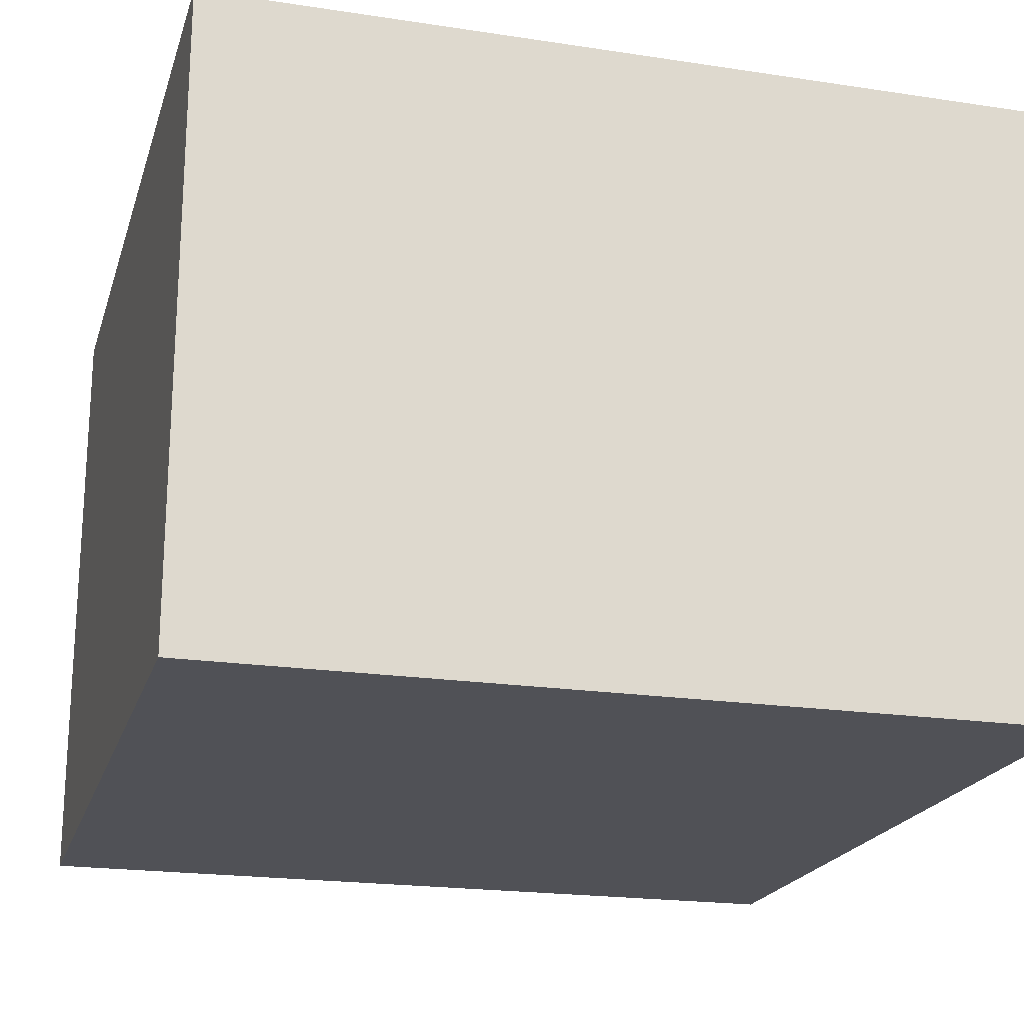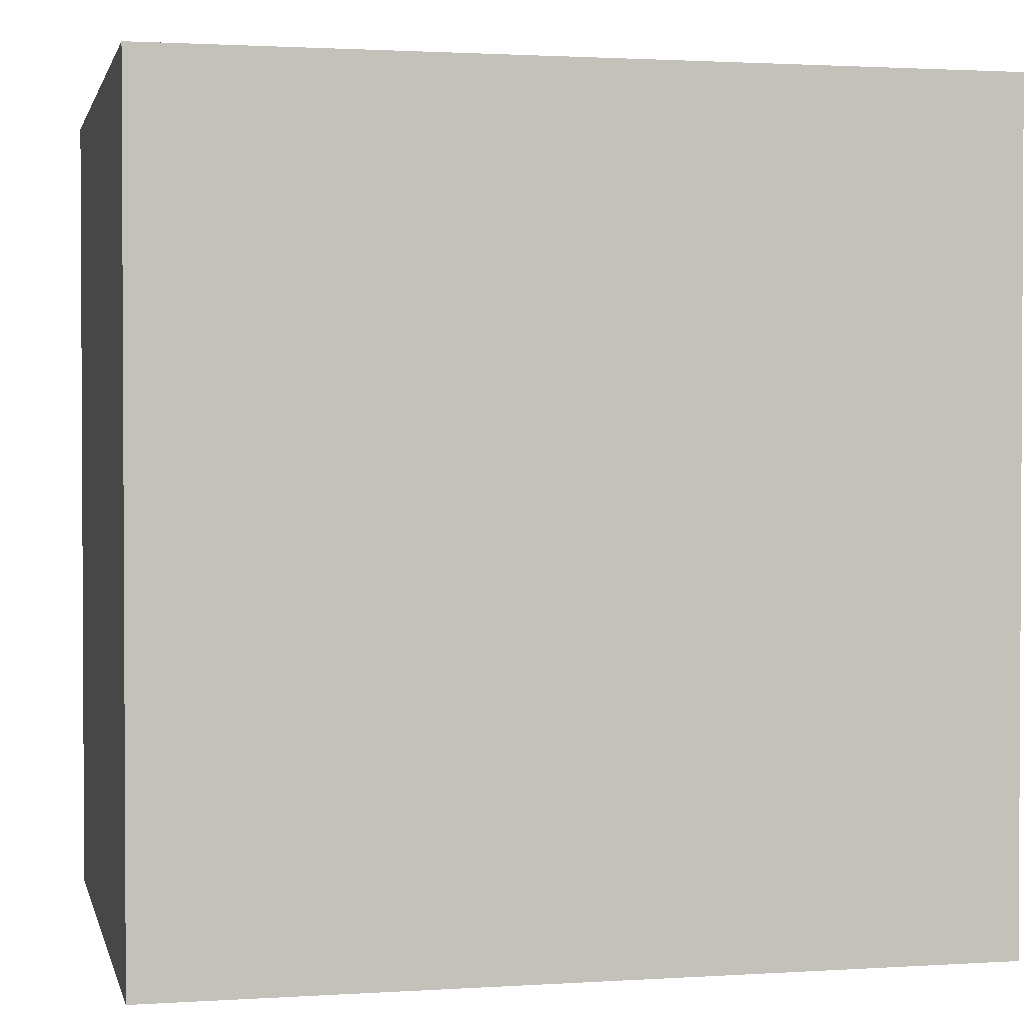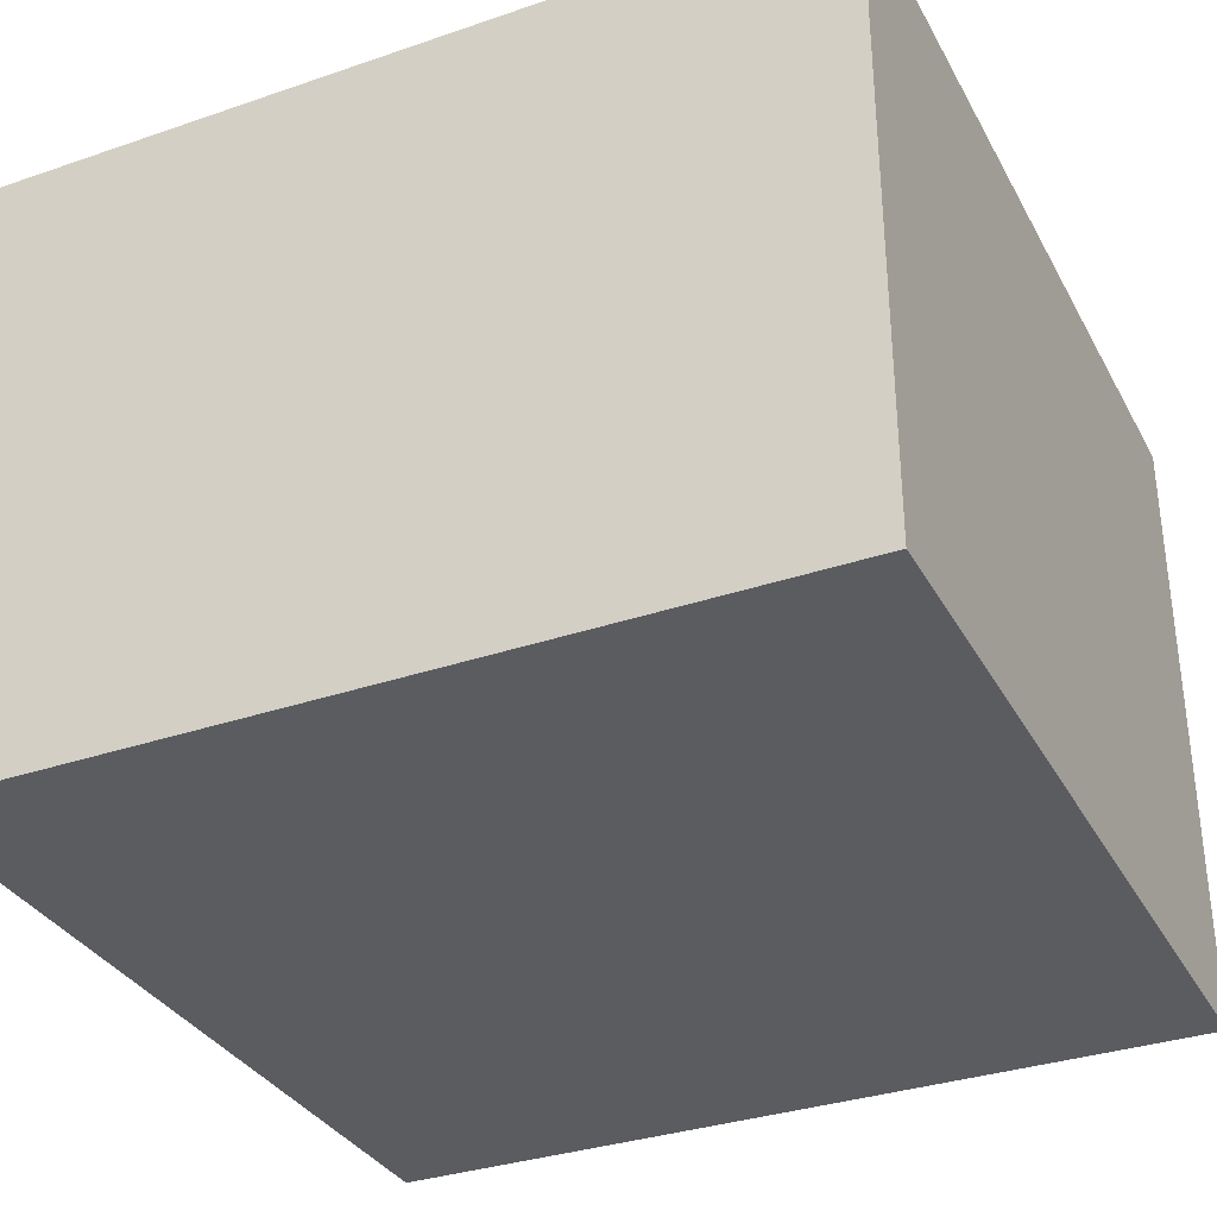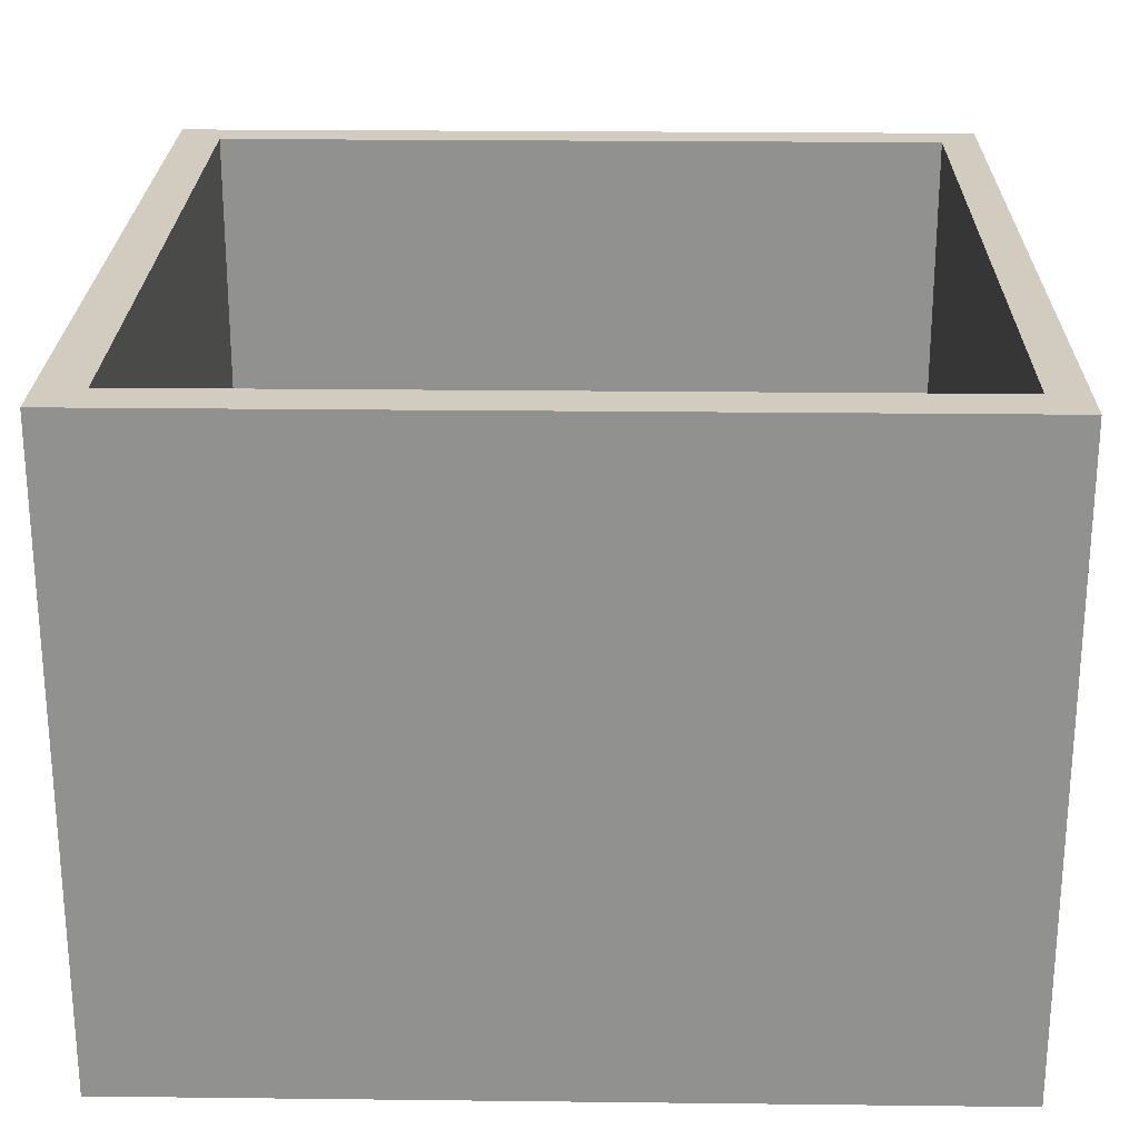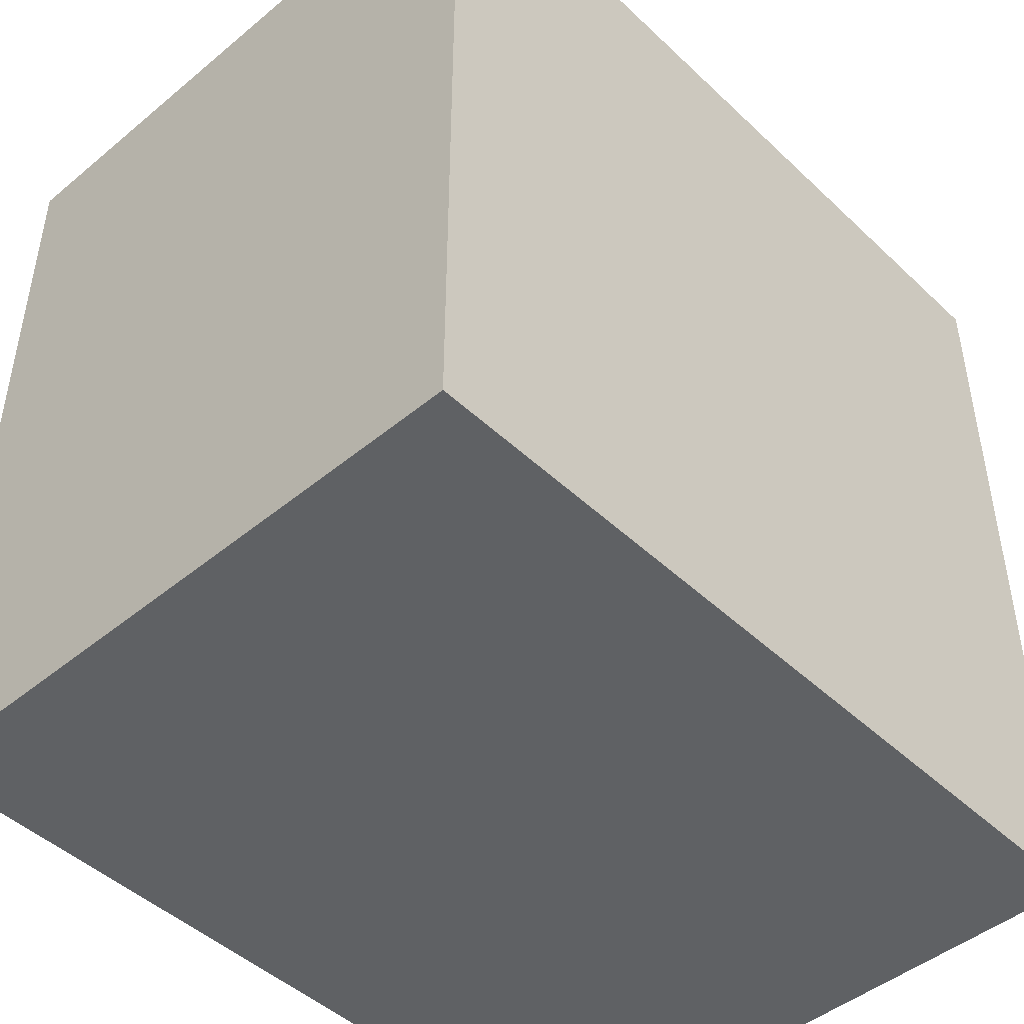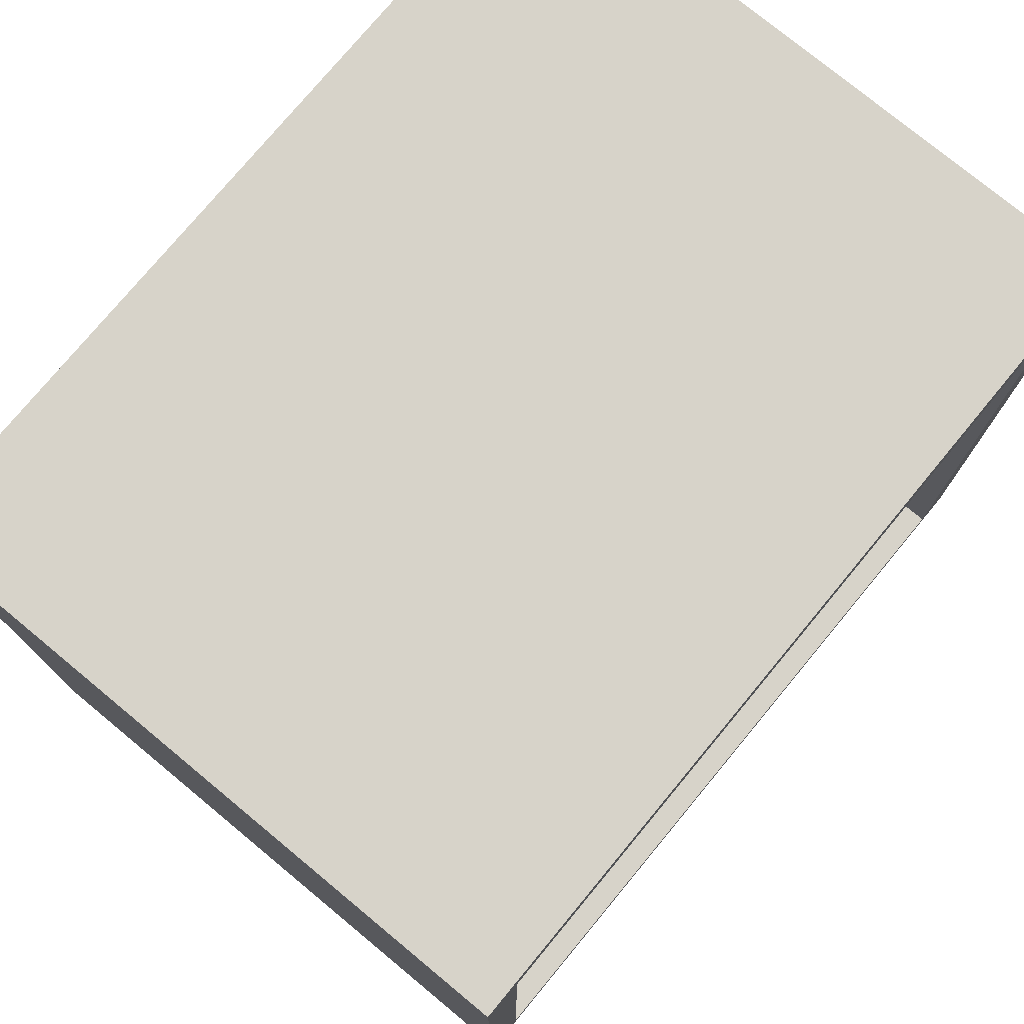
<metadata>
{"format":"obj","ext":"obj","renderer":"f3d","projection":"perspective","resolution":1024,"background":"white","views":[{"elev":-20.5,"azim":-15.4,"up":"+Z"},{"elev":1.7,"azim":167.2,"up":"+Y"},{"elev":-33.6,"azim":115.0,"up":"+Z"},{"elev":24.0,"azim":-178.9,"up":"+Z"},{"elev":-46.6,"azim":133.2,"up":"+Y"},{"elev":76.4,"azim":-50.4,"up":"+Y"}]}
</metadata>
<code>
o 12301
v 2221 1881 11.83
v 2220 1880 11.83
v 2220 1881 11.83
v 2220 1881 12.68
v 2221 1881 12.68
v 2220 1880 11.83
v 2221 1880 12.68
v 2221 1880 11.83
v 2220 1880 12.68
v 2220 1881 12.68
v 2221 1881 11.83
v 2221 1880 12.68
v 2220 1880 12.68
v 2220 1880 12.68
v 2220 1880 12.68
v 2220 1881 12.68
v 2221 1881 12.68
v 2221 1881 12.68
v 2220 1880 12.68
v 2221 1880 12.68
v 2221 1880 12.68
v 2221 1881 12.68
v 2220 1881 12.68
v 2220 1881 12.68
v 2220 1881 12.06
v 2220 1881 12.68
v 2221 1881 12.06
v 2221 1880 12.06
v 2221 1880 12.68
v 2220 1880 12.06
v 2221 1880 12.06
v 2220 1880 12.68
v 2220 1881 12.06
v 2221 1881 12.68
v 2221 1881 12.68
v 2220 1881 12.68
f 1 2 3
f 1 4 5
f 6 4 3
f 1 7 8
f 6 7 9
f 10 2 9
f 6 11 8
f 10 11 3
f 12 2 8
f 12 11 5
f 13 14 7
f 15 13 10
f 10 16 17
f 17 18 12
f 19 20 21
f 21 20 22
f 23 24 19
f 19 25 26
f 22 25 27
f 22 28 29
f 19 28 30
f 31 25 30
f 31 32 29
f 33 32 30
f 33 28 27
f 31 34 27
f 33 34 26
f 35 36 34

</code>
